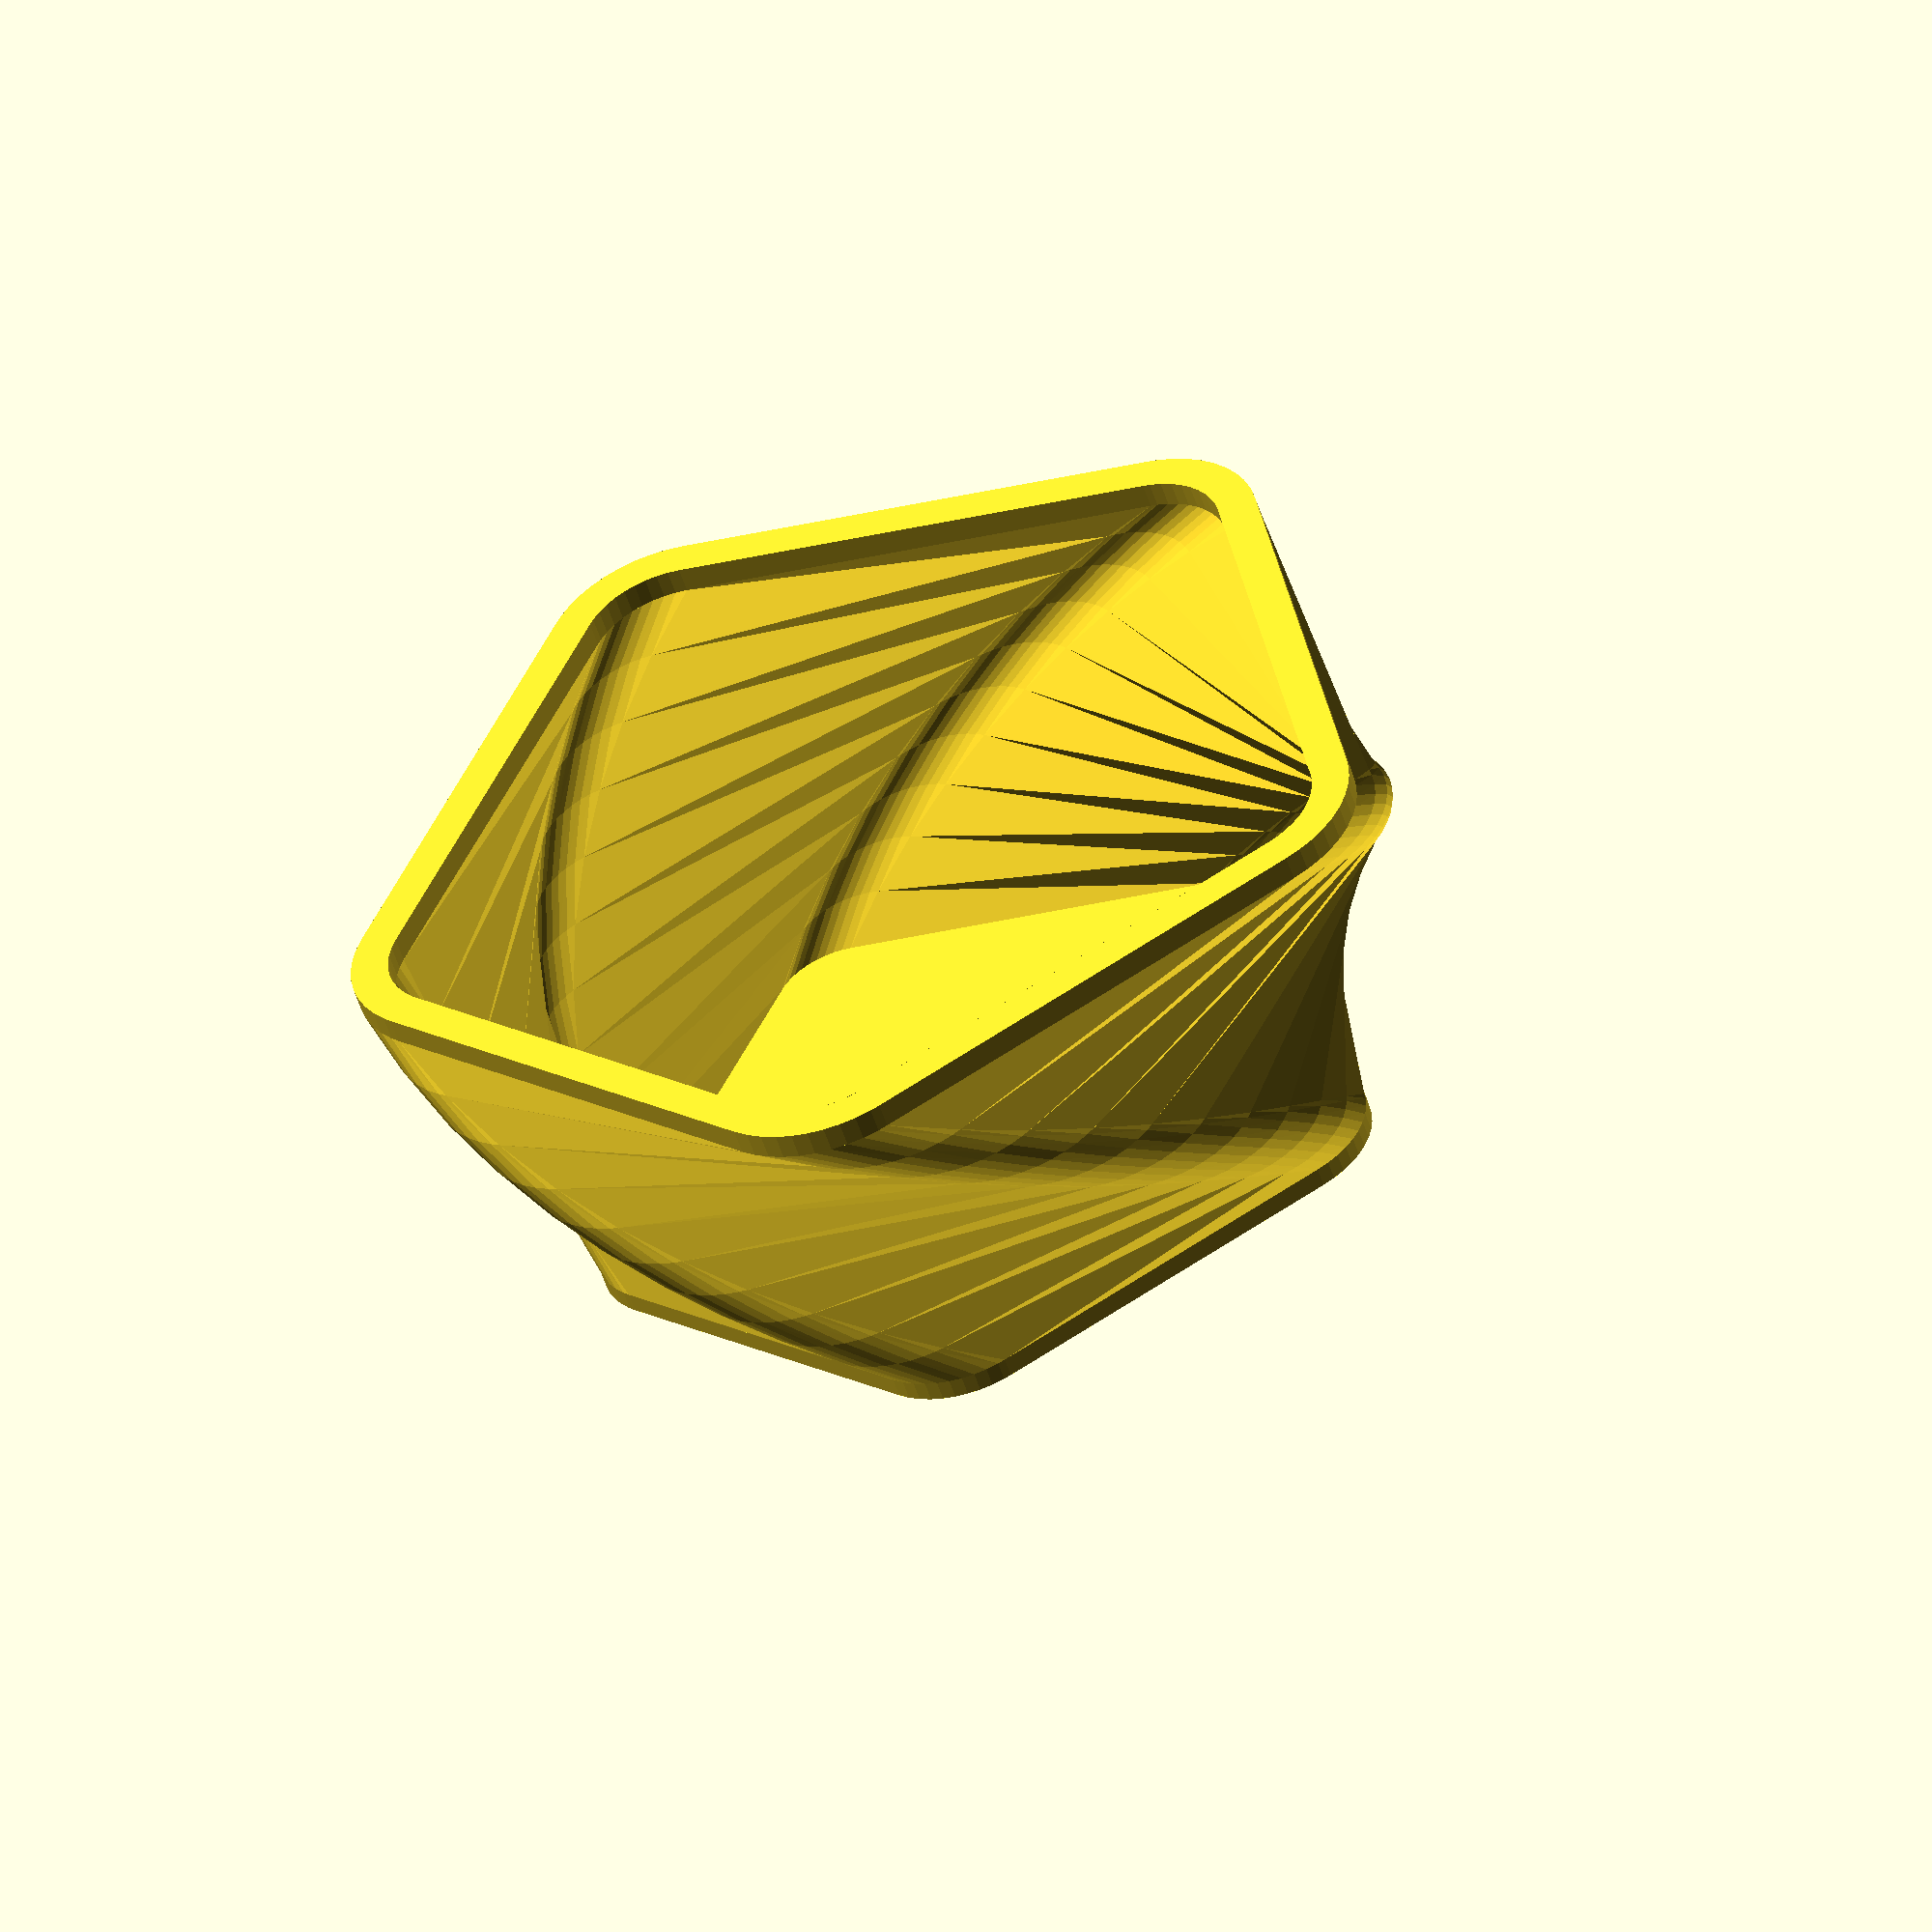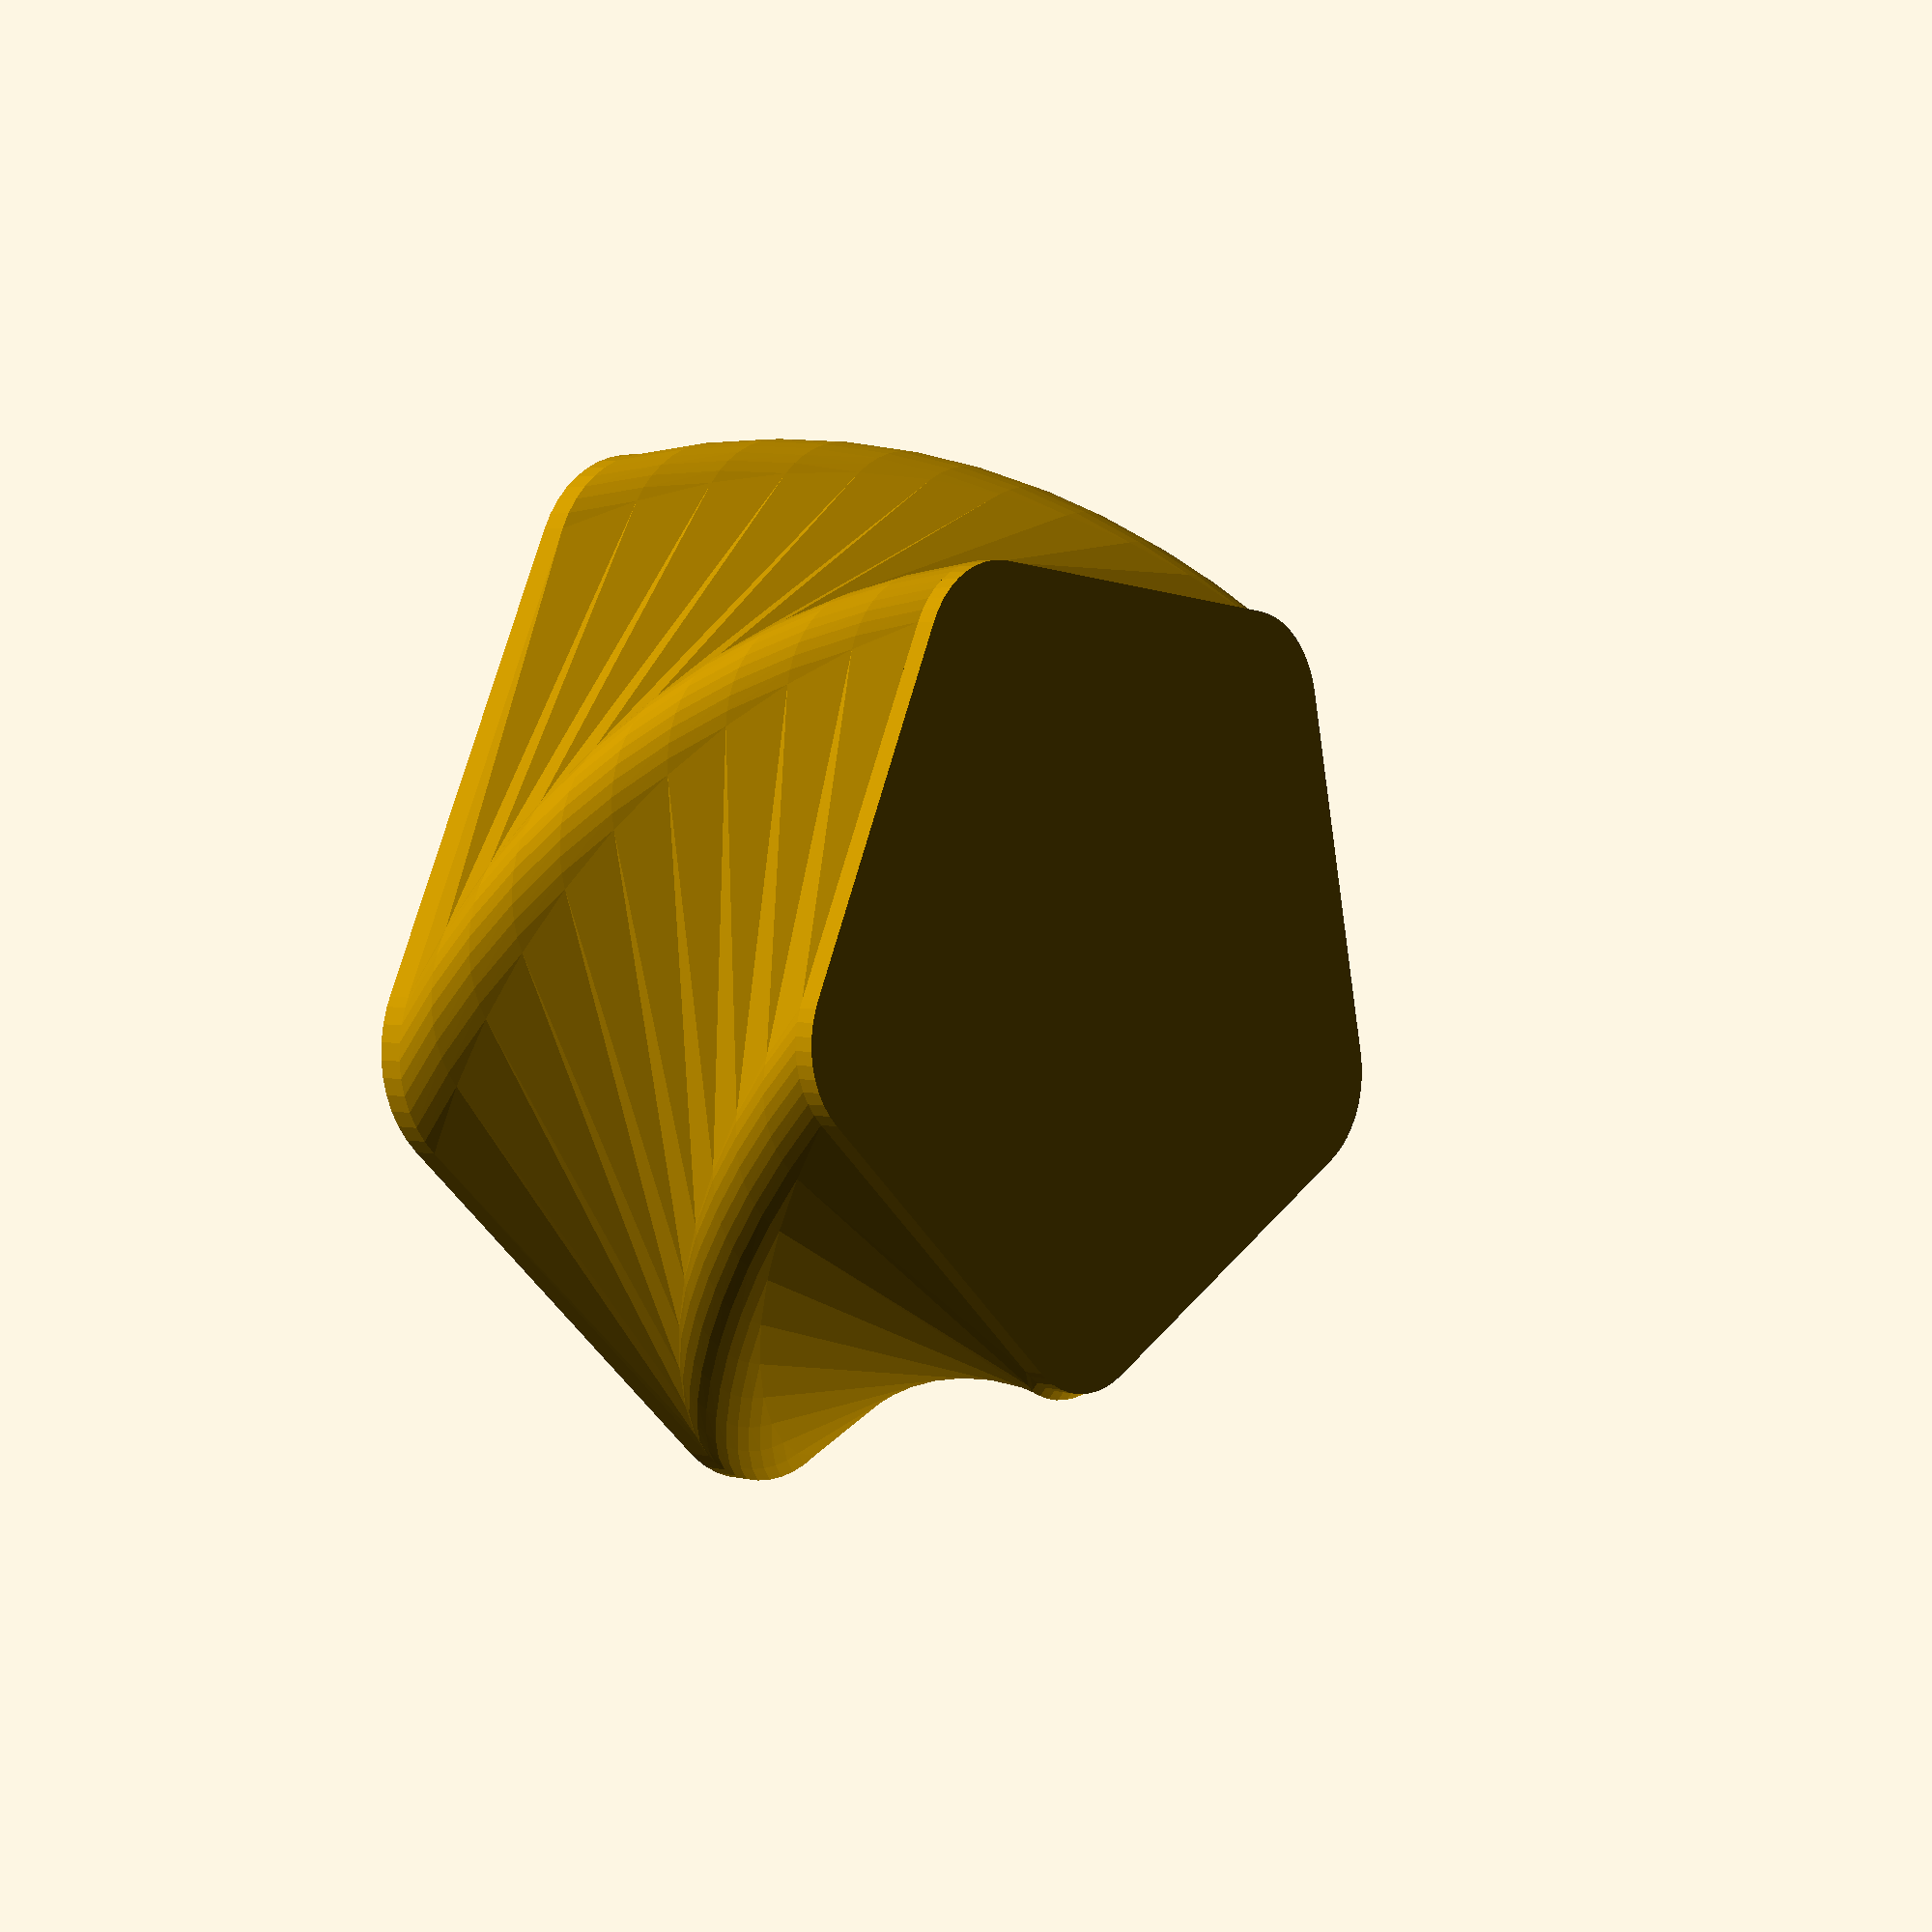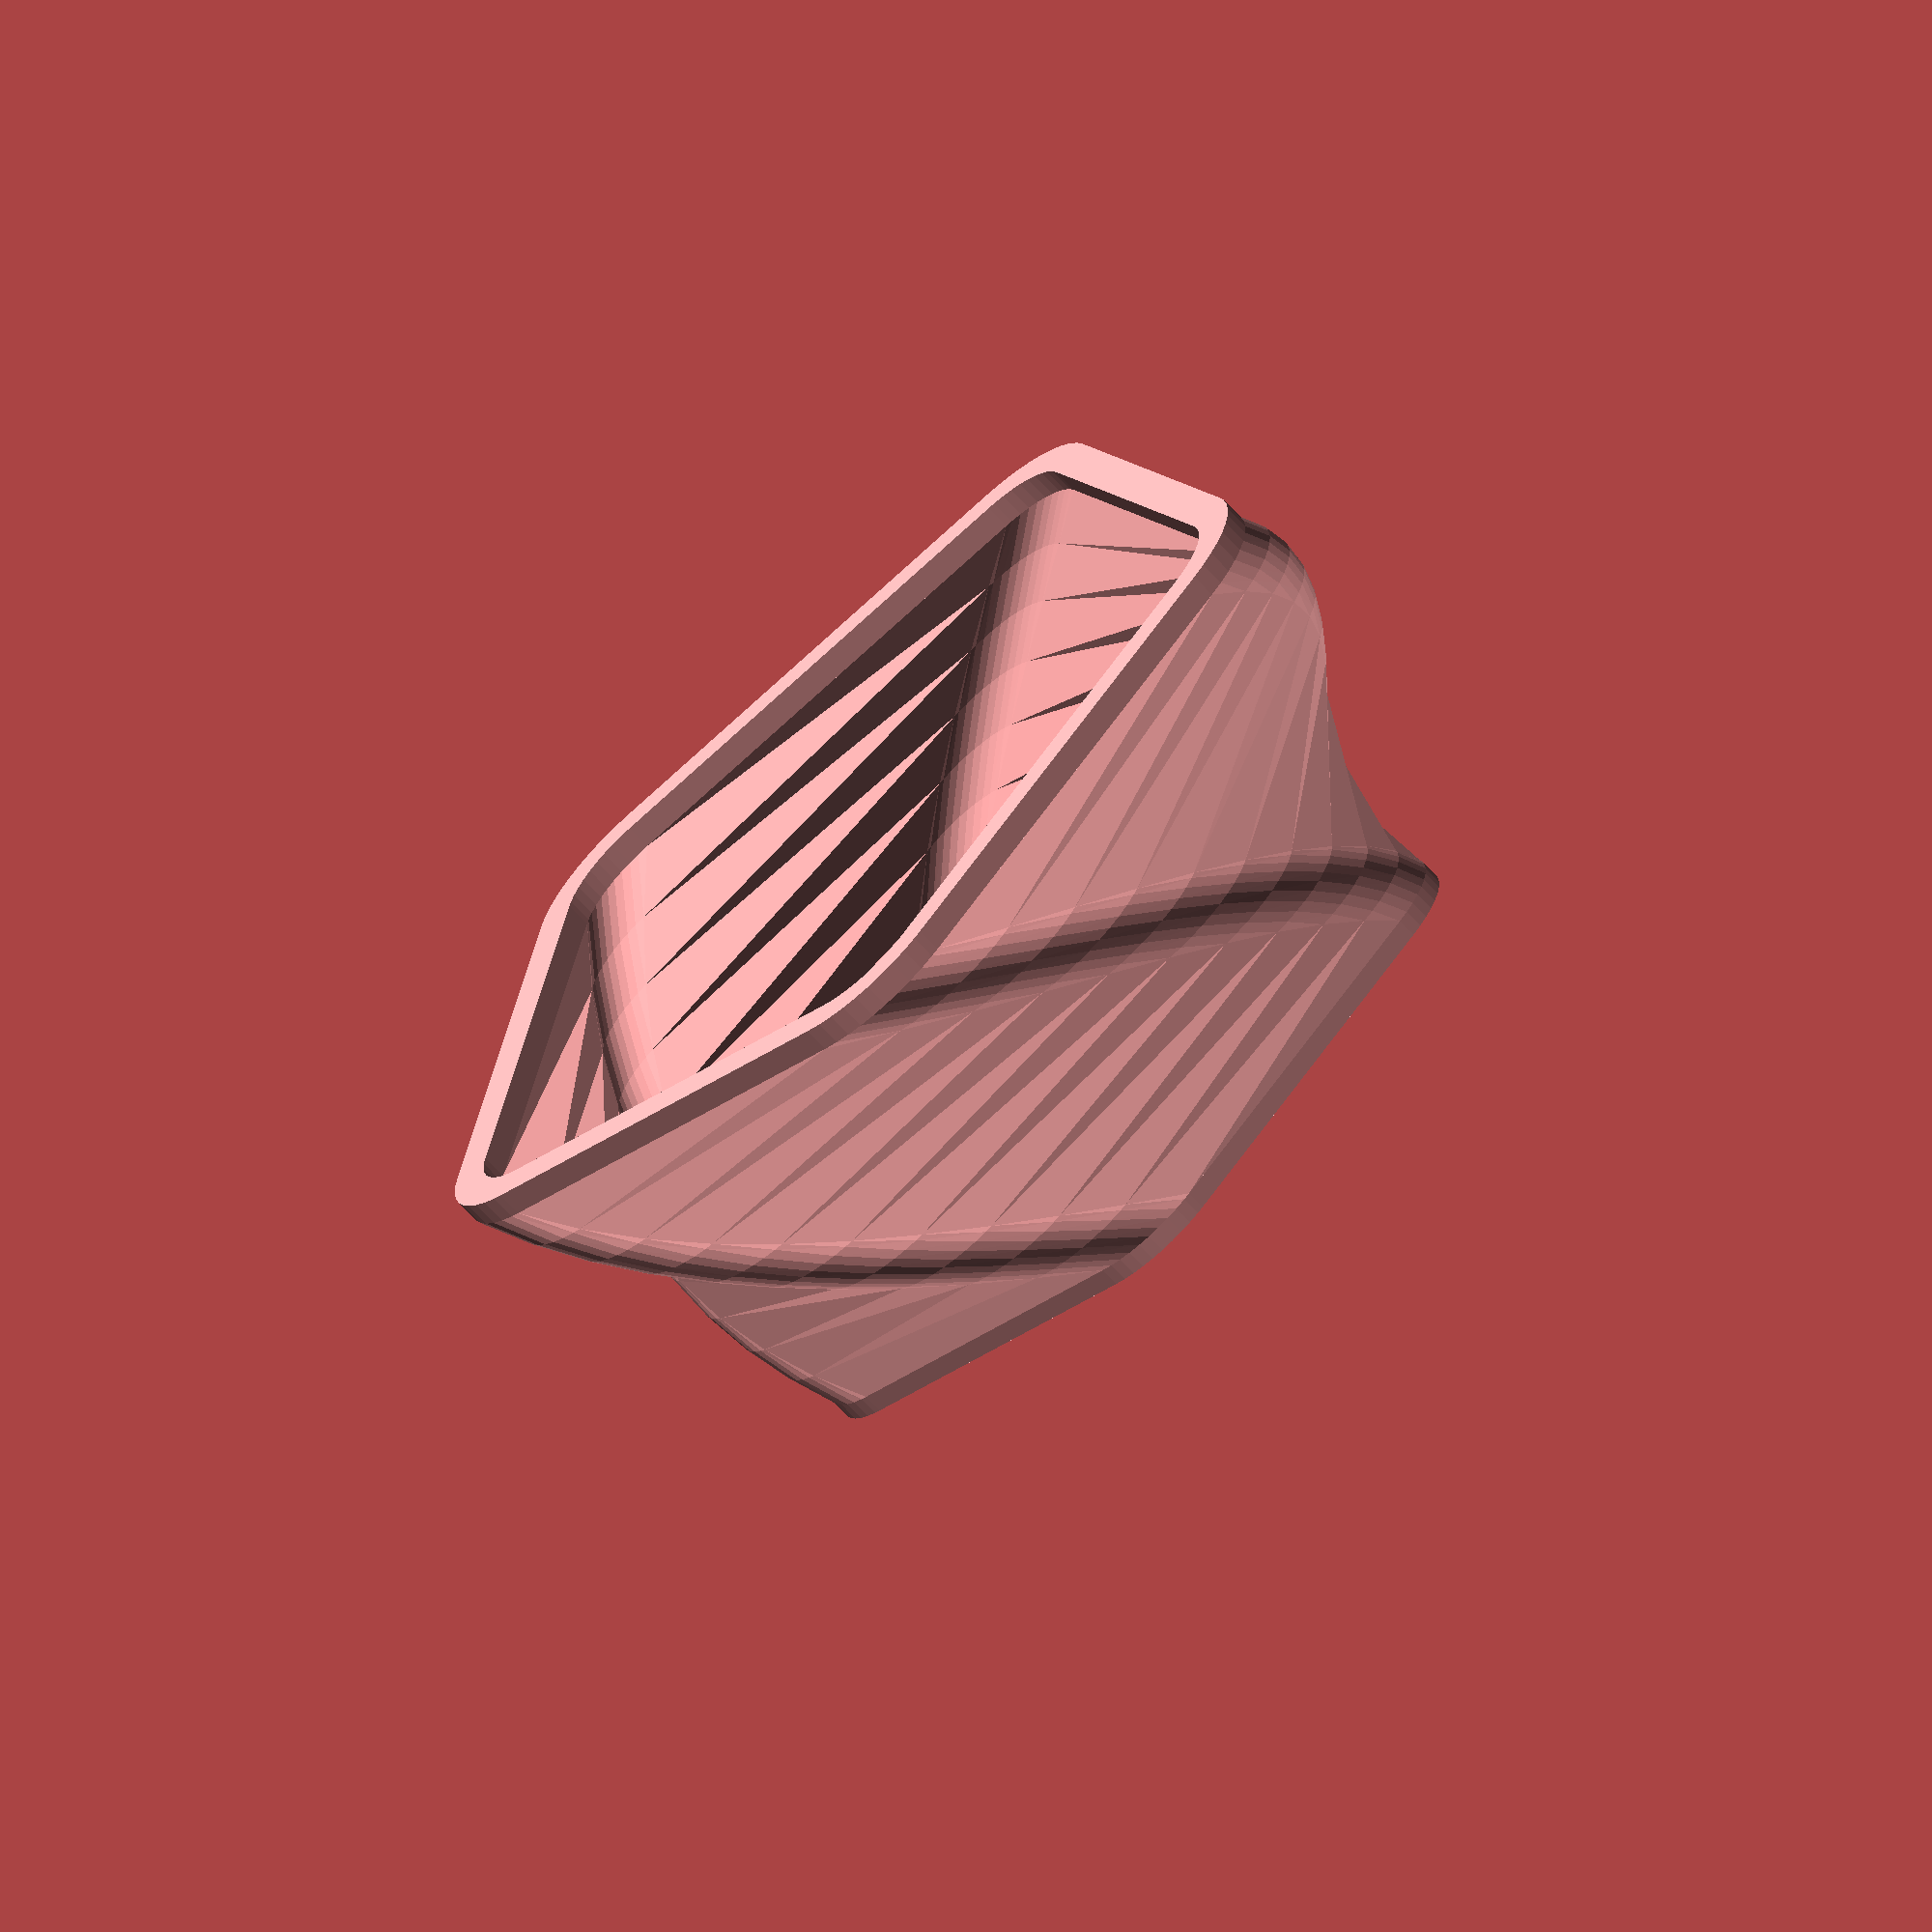
<openscad>
radius = 16;
sides = 5;
thickness = 1.5;
baseheight = 1;
bodyheight = 20;
bodytwist = 72;
bodyslices = 10;
bodyscale = 1.3;

rimheight=1;

module poly( solid )
{
	
	difference()
	{
		offset( 5, $fn=48 )
			circle( r=radius, $fn=sides );
		if (solid==false)
		{
			offset( r=5-thickness, $fn=48 )
				circle( r=radius, $fn=sides );
		}
	}

}

linear_extrude( height=baseheight )
	poly();

translate([0,0,baseheight])
linear_extrude( height=bodyheight, twist=bodytwist, slices=bodyslices, scale=bodyscale )
	poly(false);

translate([0,0,bodyheight+baseheight])
rotate(-bodytwist, [0,0,1])
scale(bodyscale)
linear_extrude(height=rimheight)
		poly(false);

</openscad>
<views>
elev=233.3 azim=132.6 roll=162.4 proj=o view=solid
elev=357.3 azim=83.9 roll=132.5 proj=p view=wireframe
elev=247.7 azim=337.5 roll=137.4 proj=o view=wireframe
</views>
